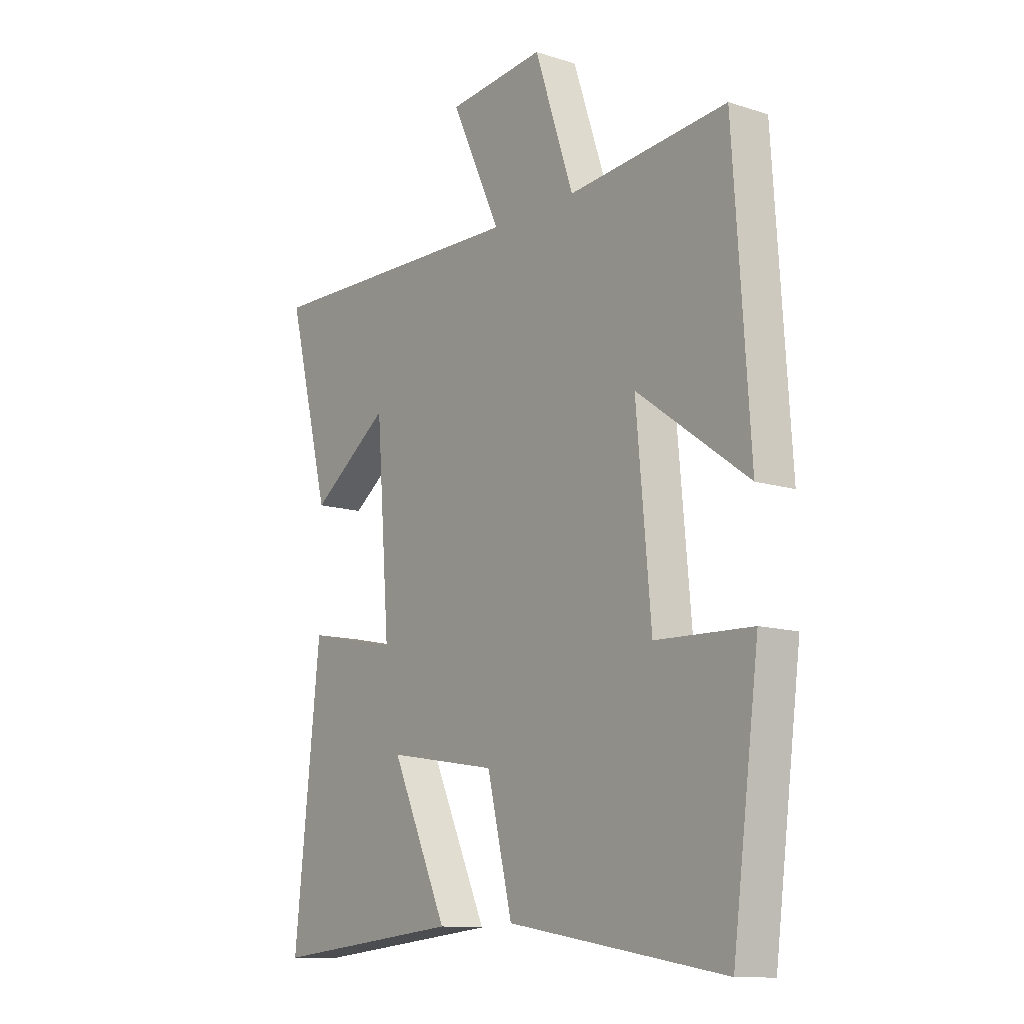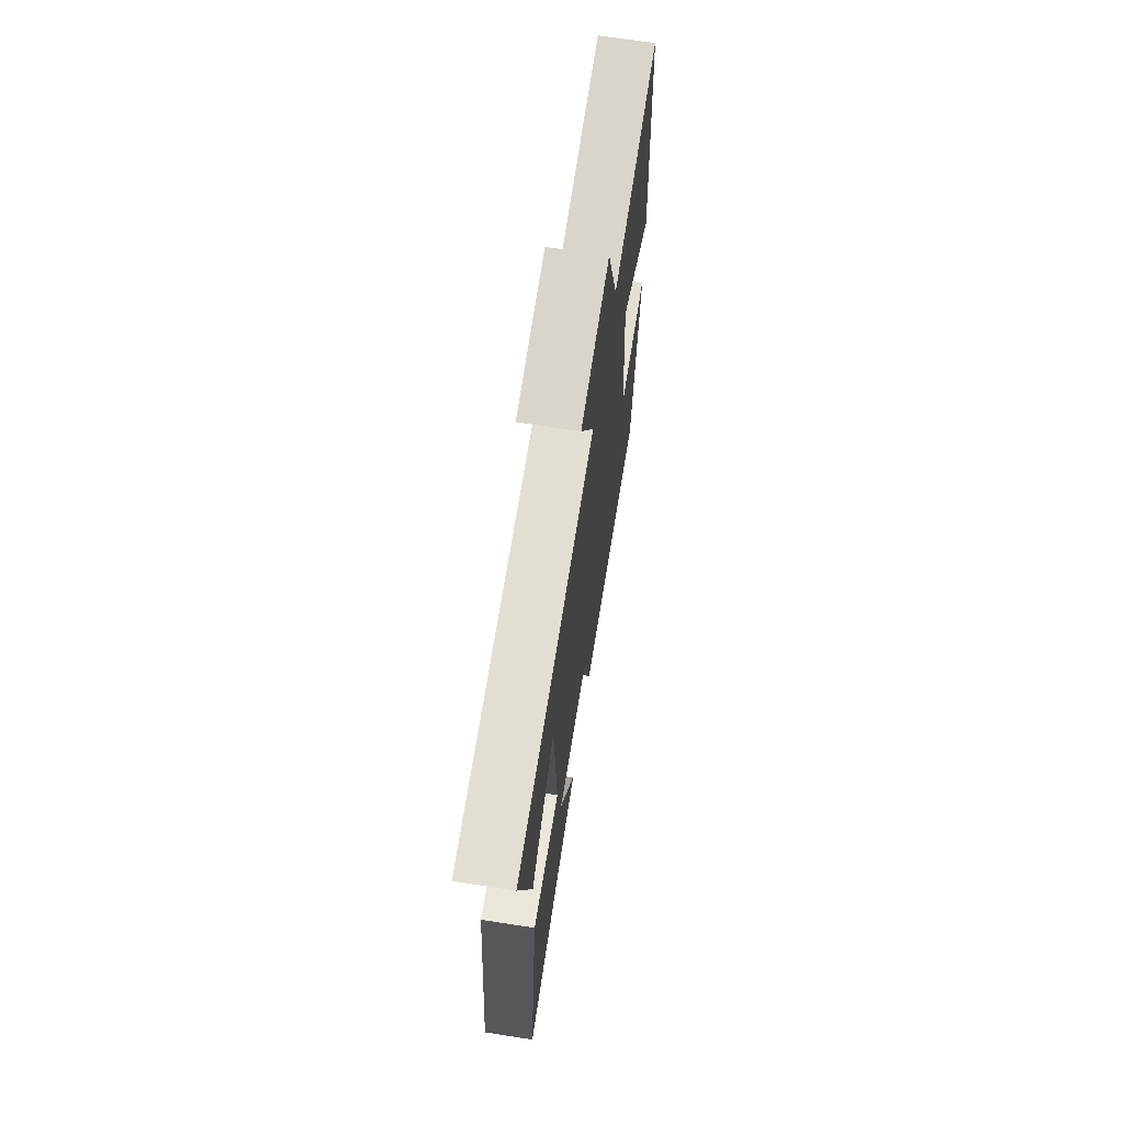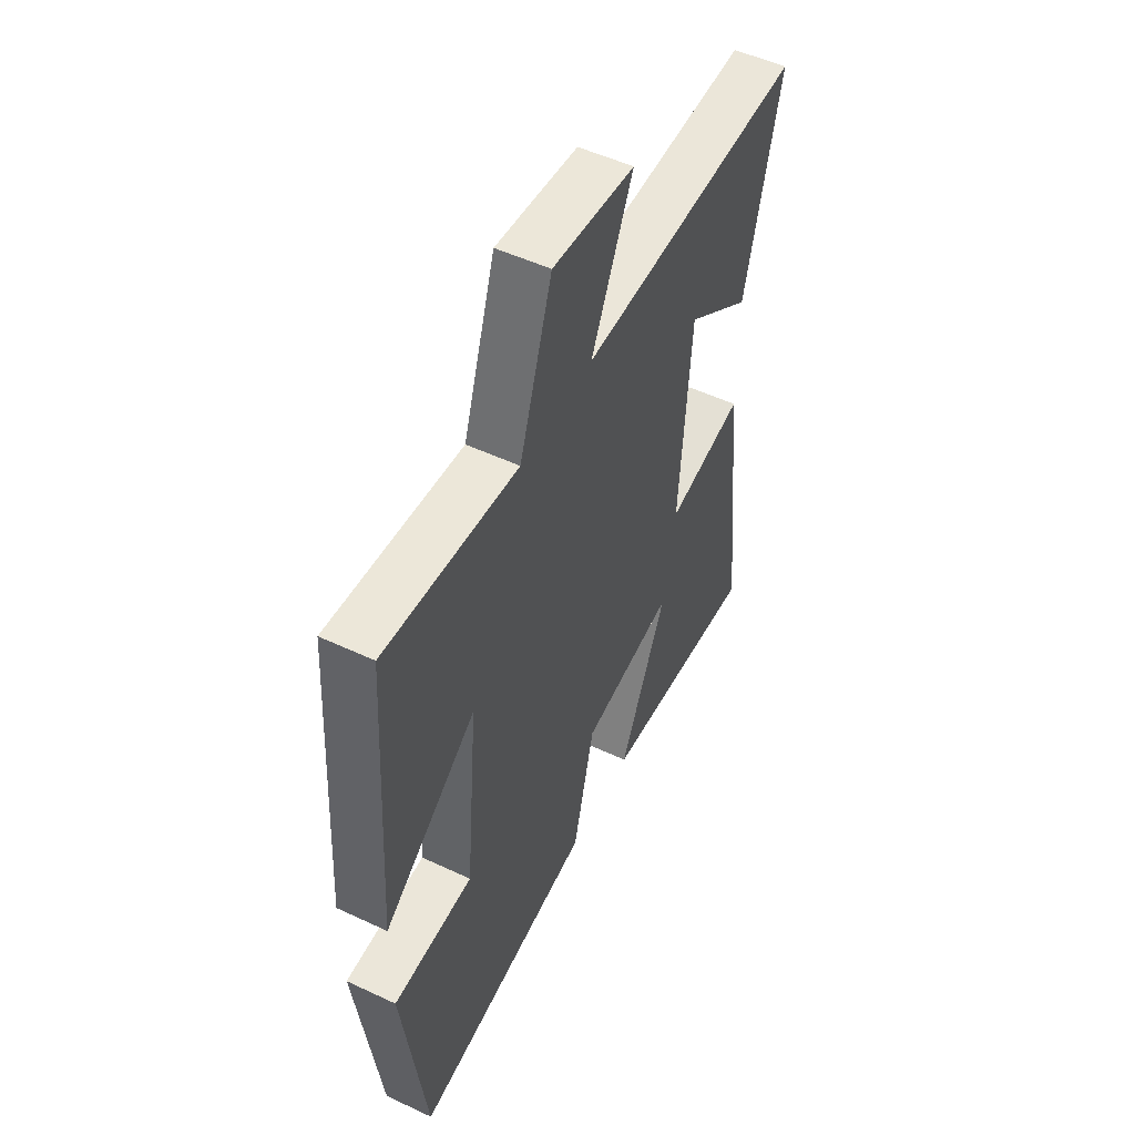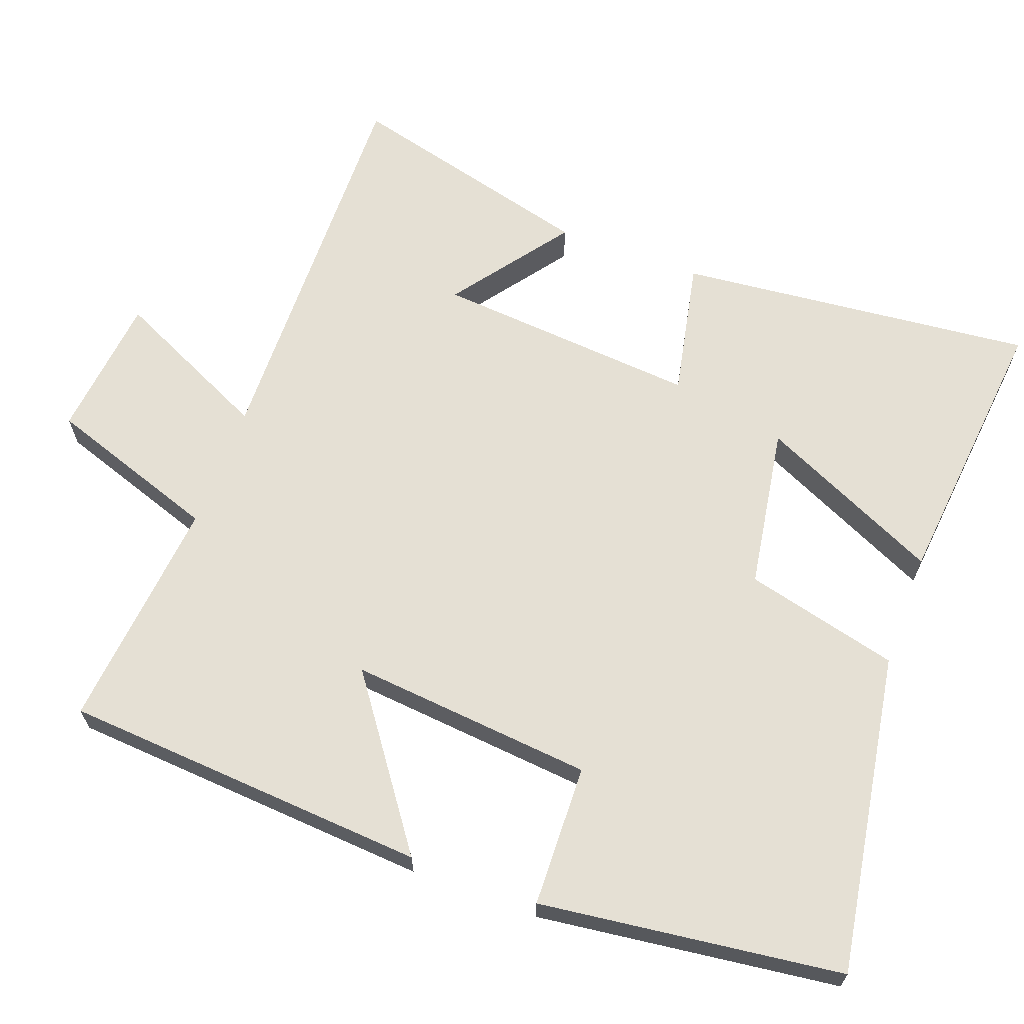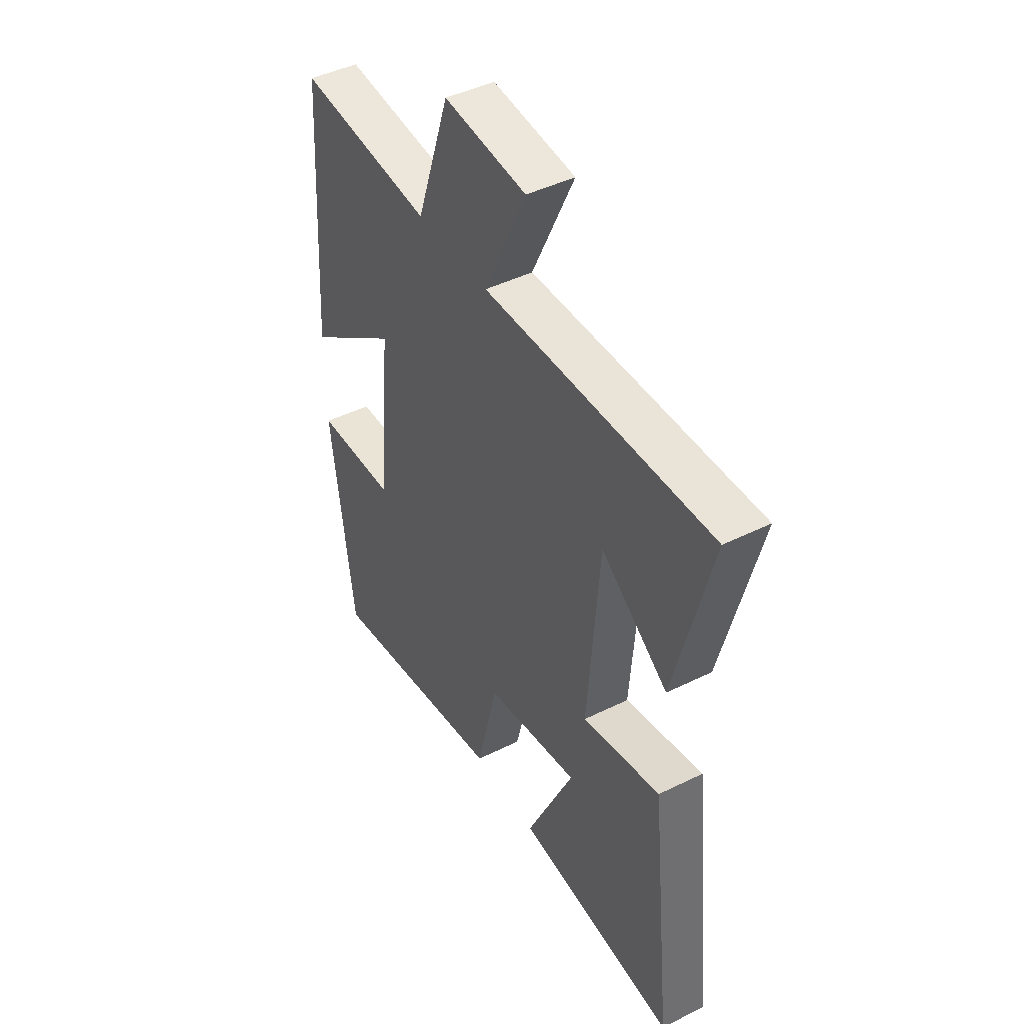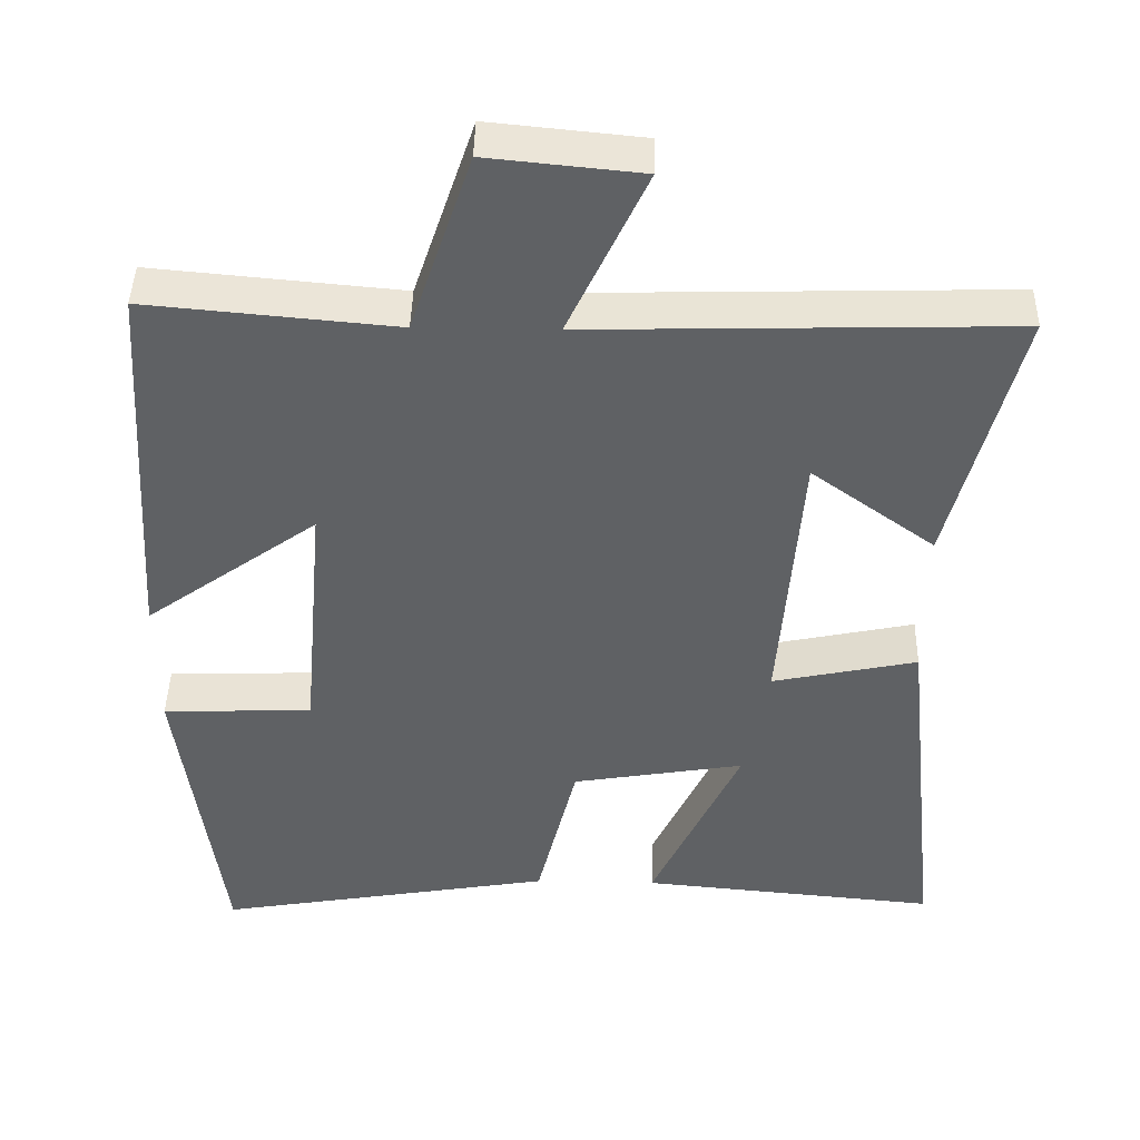
<metadata>
{"format":"obj","ext":"obj","renderer":"f3d","projection":"perspective","resolution":1024,"background":"white","views":[{"elev":-12.1,"azim":53.1,"up":"+Z"},{"elev":68.9,"azim":-81.2,"up":"+Z"},{"elev":52.1,"azim":116.8,"up":"+Z"},{"elev":65.2,"azim":110.6,"up":"+Y"},{"elev":44.8,"azim":-119.9,"up":"+Z"},{"elev":43.5,"azim":-178.8,"up":"+Z"}]}
</metadata>
<code>
v -0.588 0.07 0.514
v -0.036 0.07 0.5
v -0.138 0.07 0.719
v 0.062 0.07 0.739
v 0.142 0.07 0.5
v 0.467 0.07 0.53
v 0.5 0.07 0.022
v 0.273 0.07 0.187
v 0.303 0.07 -0.151
v 0.5 0.07 -0.158
v 0.445 0.07 -0.576
v 0 0.07 -0.5
v -0.052 0.07 -0.286
v -0.278 0.07 -0.248
v -0.162 0.07 -0.5
v -0.553 0.07 -0.537
v -0.5 0.07 -0.042
v -0.31 0.07 -0.082
v -0.338 0.07 0.284
v -0.5 0.07 0.166
v -0.588 0 0.514
v -0.036 0 0.5
v -0.138 0 0.719
v 0.062 0 0.739
v 0.142 0 0.5
v 0.467 0 0.53
v 0.5 0 0.022
v 0.273 0 0.187
v 0.303 0 -0.151
v 0.5 0 -0.158
v 0.445 0 -0.576
v 0 0 -0.5
v -0.052 0 -0.286
v -0.278 0 -0.248
v -0.162 0 -0.5
v -0.553 0 -0.537
v -0.5 0 -0.042
v -0.31 0 -0.082
v -0.338 0 0.284
v -0.5 0 0.166
f 19 20 1
f 16 17 18
f 14 15 16
f 14 16 18
f 13 14 18 19
f 9 10 11 12
f 8 9 12 13
f 5 6 7 8
f 5 8 13 19
f 2 3 4 5
f 19 1 2
f 2 5 19
f 21 40 39
f 38 37 36
f 36 35 34
f 38 36 34
f 39 38 34 33
f 32 31 30 29
f 33 32 29 28
f 28 27 26 25
f 39 33 28 25
f 25 24 23 22
f 22 21 39
f 39 25 22
f 1 21 22 2
f 2 22 23 3
f 3 23 24 4
f 4 24 25 5
f 5 25 26 6
f 6 26 27 7
f 7 27 28 8
f 8 28 29 9
f 9 29 30 10
f 10 30 31 11
f 11 31 32 12
f 12 32 33 13
f 13 33 34 14
f 14 34 35 15
f 15 35 36 16
f 16 36 37 17
f 17 37 38 18
f 18 38 39 19
f 19 39 40 20
f 20 40 21 1

</code>
